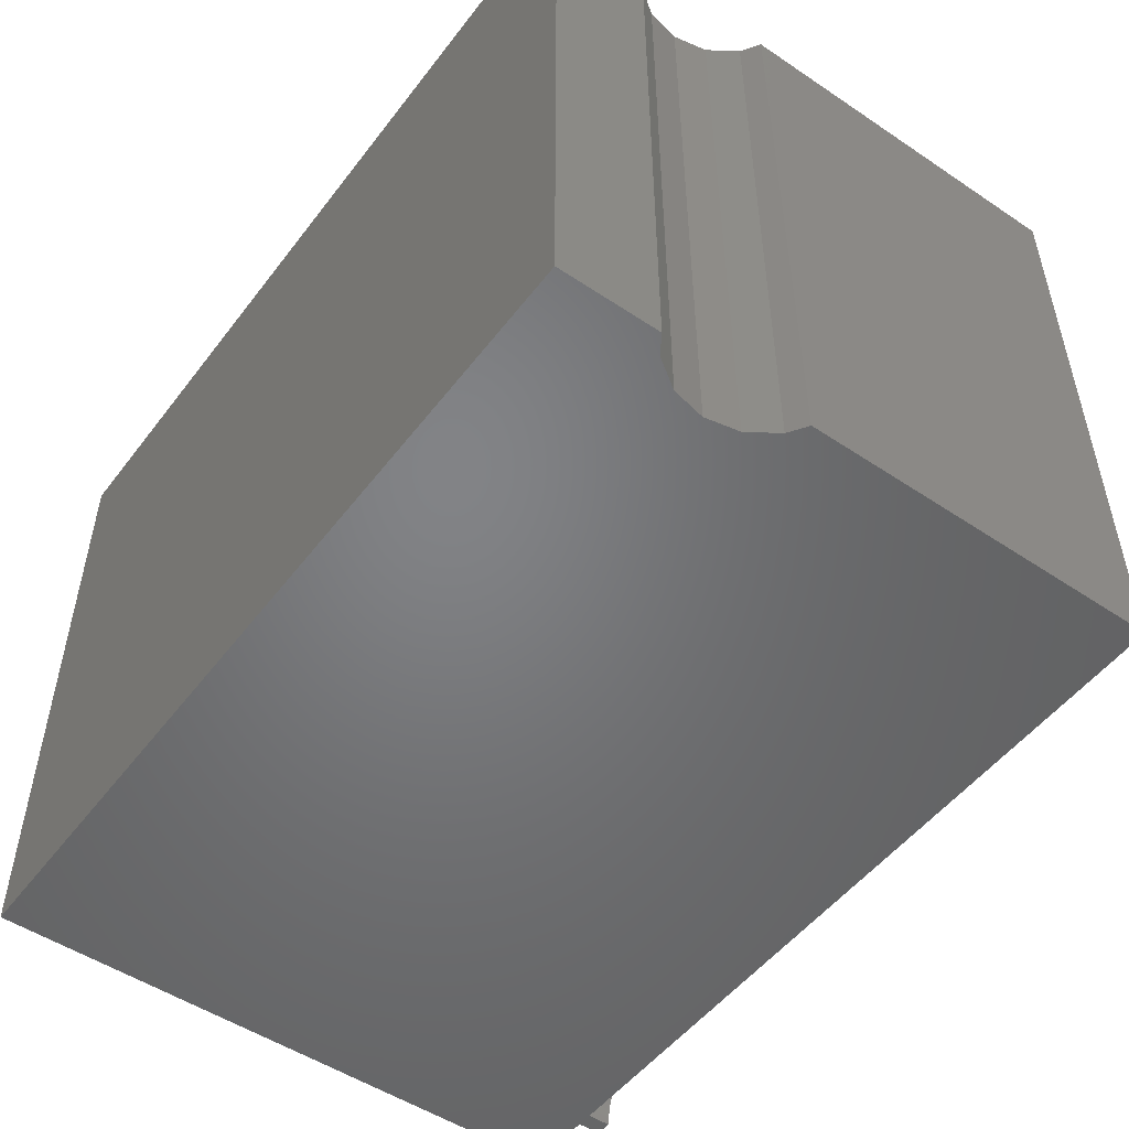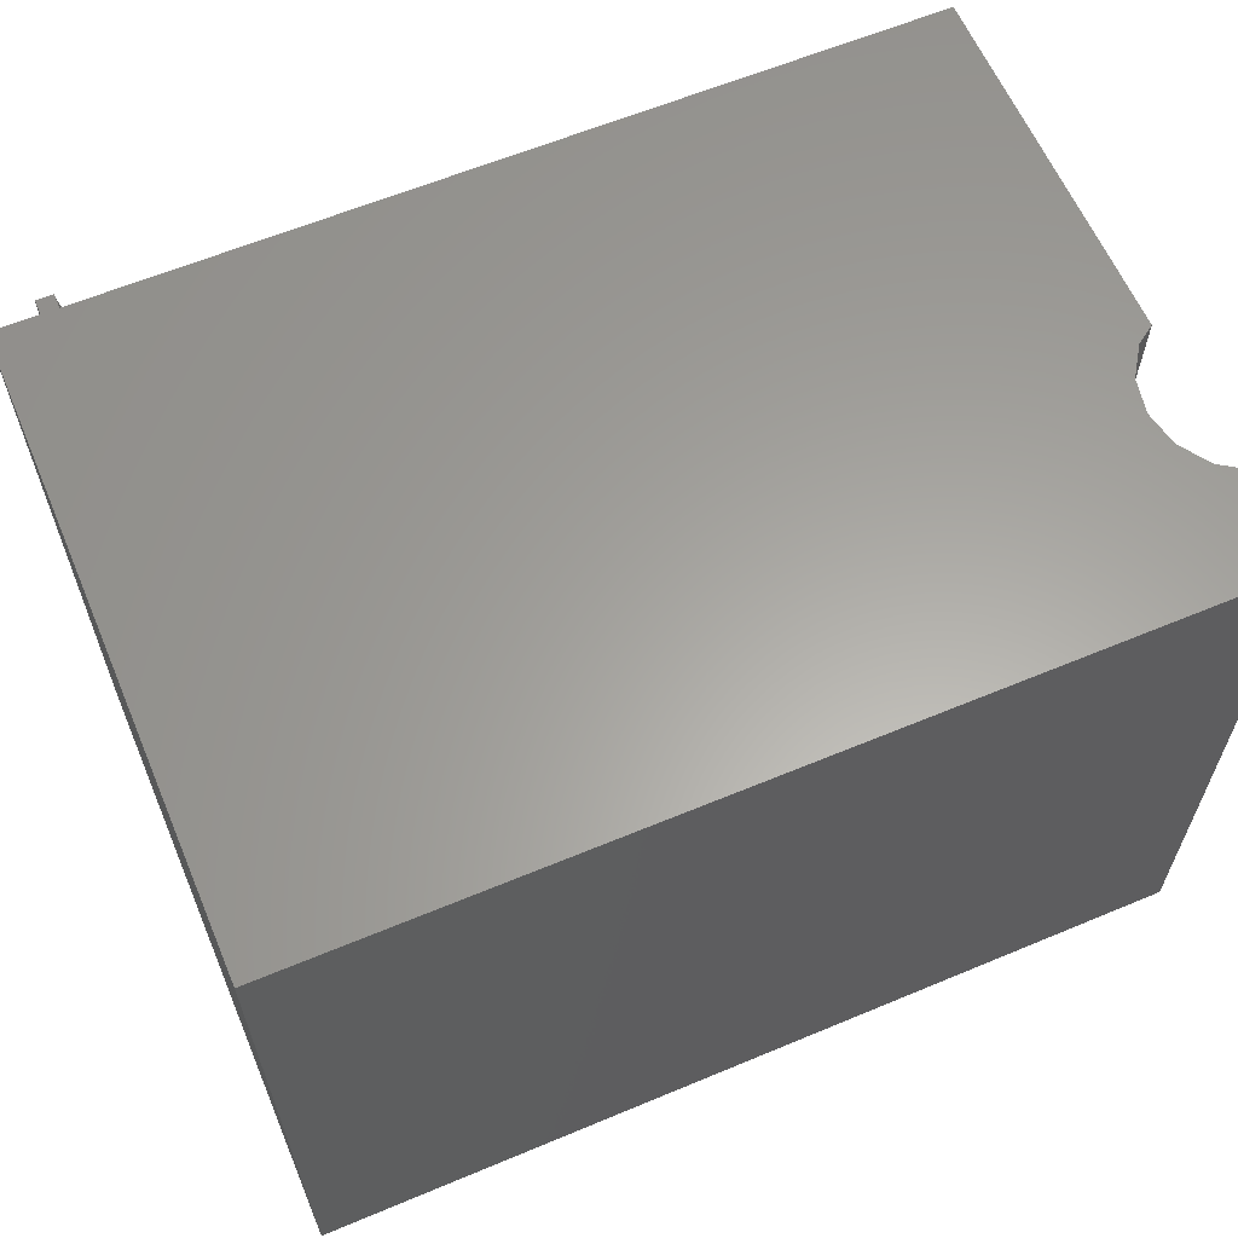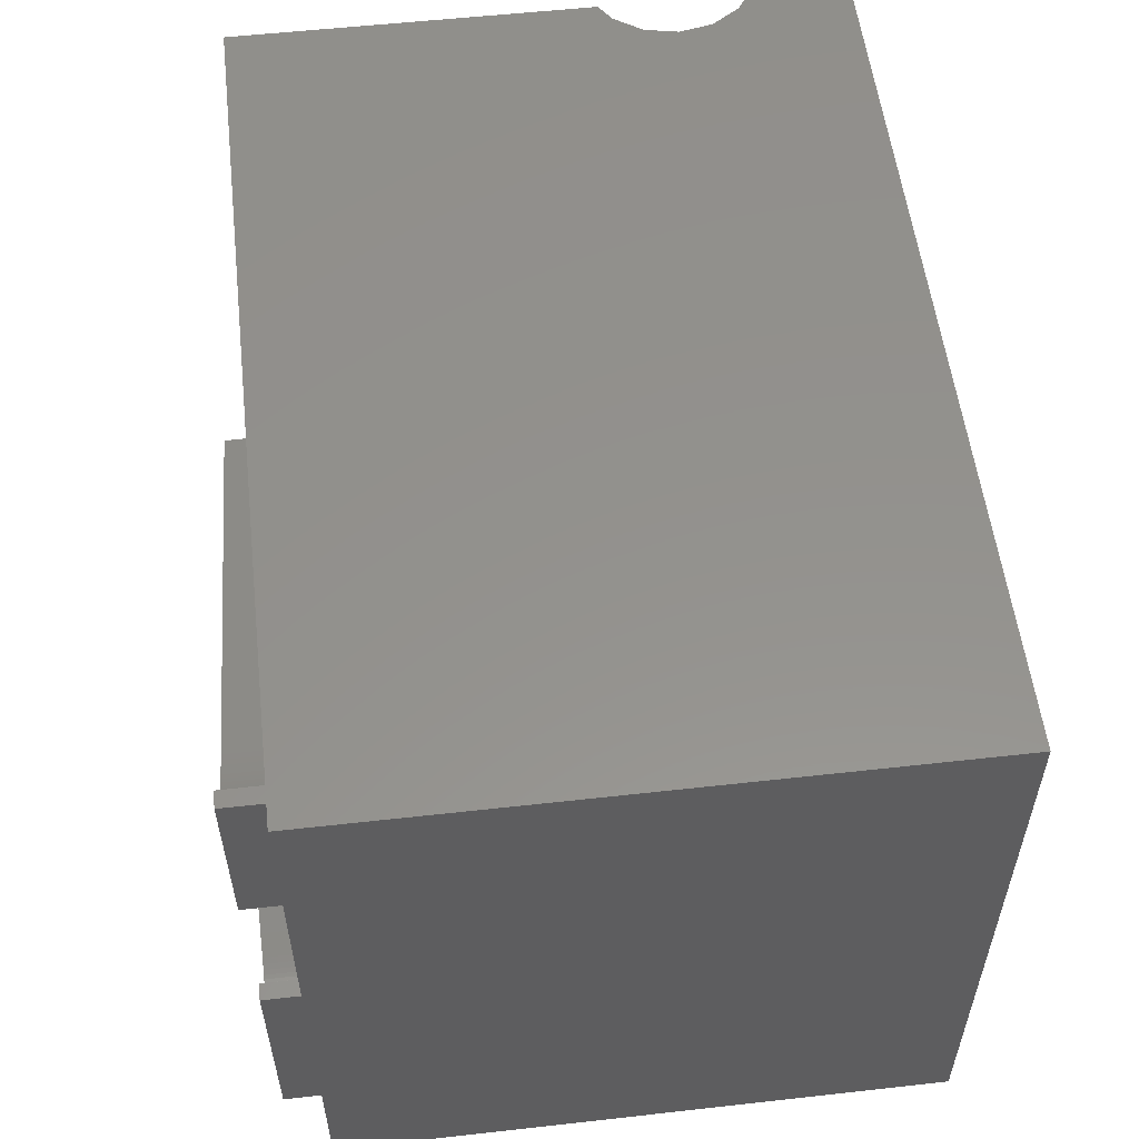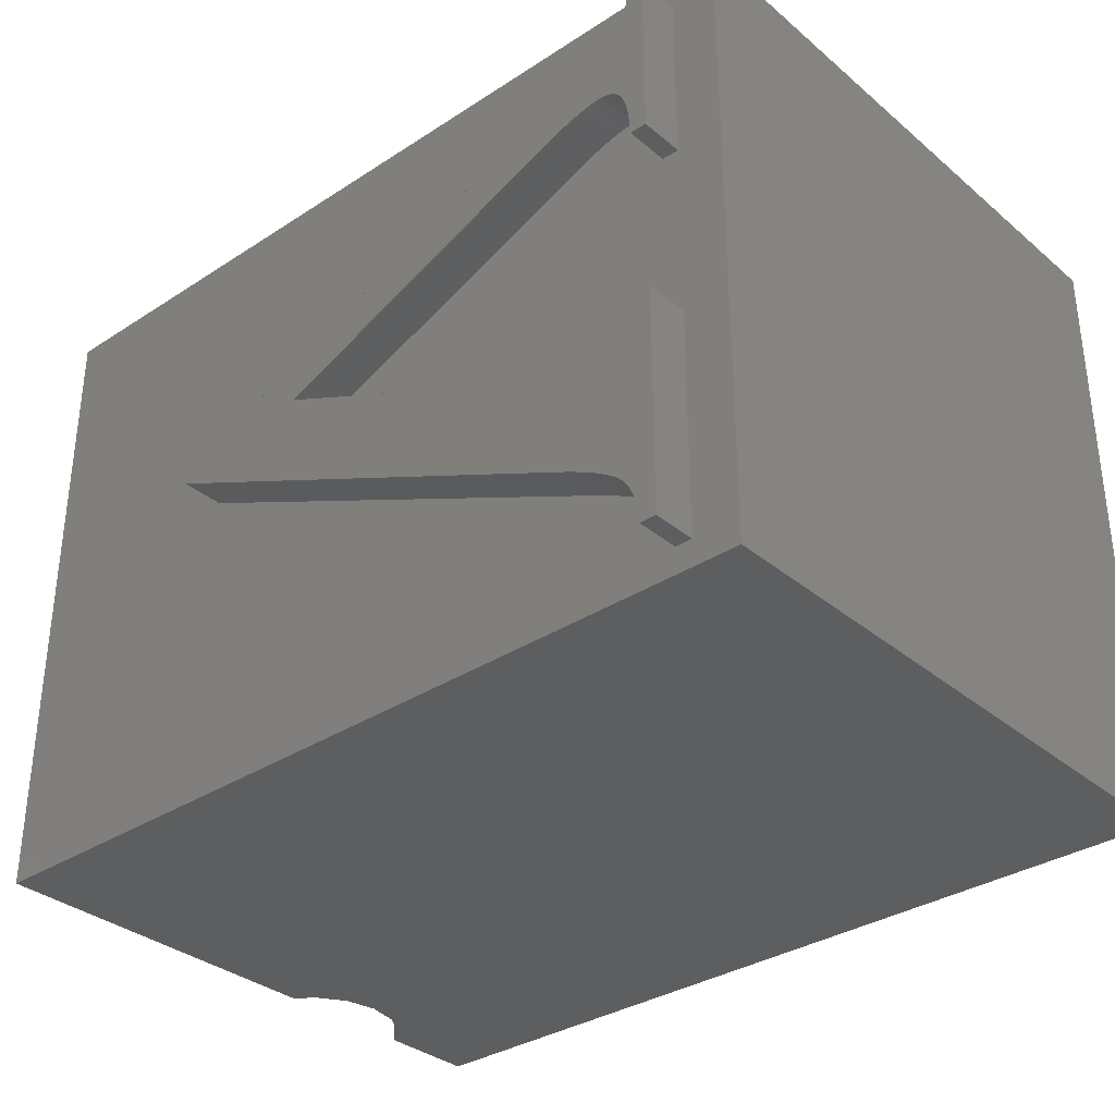
<metadata>
{"format":"stl","ext":"stl","renderer":"f3d","projection":"perspective","resolution":1024,"background":"white","views":[{"elev":-51.1,"azim":-126.1,"up":"+Y"},{"elev":61.7,"azim":157.0,"up":"+Y"},{"elev":55.3,"azim":83.3,"up":"+Y"},{"elev":-33.6,"azim":41.5,"up":"+Y"}]}
</metadata>
<code>
# stl→obj: 308 verts, 612 faces
v 0 0 7
v 0 7.361 0
v 0 7.361 7
v 0 0 0
v -0.728 4.928 7
v -0.536 2.885 7
v -0.536 4.928 7
v -0.728 2.885 7
v -1.603 5.544 7
v -0.7312 4.984 7
v -1.547 5.562 7
v -0.7352 5.037 7
v -2.137 2.554 7
v -1.492 5.578 7
v -0.7399 5.088 7
v -2.013 2.499 7
v -1.44 5.592 7
v -0.7454 5.136 7
v -1.897 2.448 7
v -1.787 2.401 7
v -1.685 2.359 7
v -1.59 2.32 7
v -1.39 5.604 7
v -0.7516 5.182 7
v -0.7378 2.751 7
v -1.343 5.614 7
v -0.7586 5.225 7
v -1.421 2.255 7
v -1.502 2.285 7
v -1.297 5.623 7
v -0.7663 5.266 7
v -0.743 2.678 7
v -1.254 5.63 7
v -0.7747 5.304 7
v -0.7839 5.34 7
v -1.346 2.228 7
v -0.7455 2.644 7
v -1.214 5.634 7
v -0.7938 5.374 7
v -0.7476 2.611 7
v -1.175 5.637 7
v -0.8045 5.404 7
v -1.139 5.638 7
v -0.8159 5.433 7
v -1.28 2.206 7
v -0.7479 2.606 7
v -1.11 5.637 7
v -0.8281 5.459 7
v -0.748 2.603 7
v -1.083 5.635 7
v -0.841 5.482 7
v -0.8549 5.503 7
v -0.7534 2.541 7
v -0.7613 2.484 7
v -0.8699 5.523 7
v -0.886 5.542 7
v -1.22 2.188 7
v -0.9033 5.558 7
v -1.167 2.173 7
v -0.7717 2.432 7
v -0.9217 5.574 7
v -0.9413 5.587 7
v -0.7846 2.384 7
v -0.962 5.599 7
v -1.121 2.163 7
v -0.8 2.34 7
v -0.9839 5.609 7
v -1.007 5.618 7
v -1.083 2.157 7
v -0.8179 2.301 7
v -1.056 5.631 7
v -1.031 5.625 7
v -0.8383 2.267 7
v -1.051 2.155 7
v -0.8611 2.237 7
v -0.8866 2.212 7
v -1.013 2.157 7
v -0.9144 2.192 7
v -0.9448 2.176 7
v -0.9777 2.164 7
v -1.662 5.524 7
v -1.724 5.502 7
v -1.787 5.478 7
v -1.853 5.453 7
v -5.445 4.023 7
v -0.536 6.922 7
v -0.728 6.922 7
v -1.166 6.24 7
v -0.7316 6.872 7
v -1.116 6.267 7
v -0.7365 6.823 7
v -0.7429 6.777 7
v -1.07 6.293 7
v -0.7506 6.733 7
v -1.029 6.318 7
v -0.7598 6.691 7
v -0.9912 6.343 7
v -0.7703 6.652 7
v -0.7823 6.614 7
v -0.7956 6.579 7
v -0.9582 6.366 7
v -0.8103 6.545 7
v -0.8265 6.514 7
v -0.9294 6.389 7
v -0.844 6.485 7
v -0.8629 6.458 7
v -0.8833 6.434 7
v -0.905 6.411 7
v -1.221 6.212 7
v -1.28 6.183 7
v -1.343 6.154 7
v -1.41 6.123 7
v -1.482 6.092 7
v -1.558 6.06 7
v -1.638 6.027 7
v -10 7.361 7
v -7.128 3.867 7
v -7.128 3.722 7
v -0.536 0.297 7
v -0.728 0.297 7
v -1.118 1.003 7
v -0.7317 0.3489 7
v -0.737 0.399 7
v -0.744 0.4473 7
v -0.7526 0.4936 7
v -1.07 0.9721 7
v -0.7628 0.5382 7
v -0.7747 0.5809 7
v -1.028 0.9416 7
v -0.7883 0.6217 7
v -0.8034 0.6608 7
v -0.9902 0.9122 7
v -0.8203 0.6979 7
v -0.8387 0.7332 7
v -0.8588 0.7667 7
v -0.8806 0.7983 7
v -0.904 0.8281 7
v -0.9572 0.8836 7
v -0.929 0.856 7
v -1.17 1.036 7
v -1.226 1.069 7
v -1.288 1.103 7
v -1.354 1.138 7
v -1.425 1.174 7
v -1.5 1.211 7
v -1.581 1.249 7
v -1.666 1.288 7
v -1.756 1.328 7
v -10 0 7
v -10 0 2.845
v -10 7.361 2.845
v -10 0 0
v -10 7.361 1.155
v -10 7.361 0
v -10 0 1.155
v -9.576 7.361 2.383
v -9.793 7.361 2.707
v -9.5 7.361 2
v -9.576 7.361 1.617
v -9.793 7.361 1.293
v -9.793 0 2.707
v -9.576 0 2.383
v -9.5 0 2
v -9.576 0 1.617
v -9.793 0 1.293
v -0.7316 6.872 7.499
v -0.536 6.922 7.499
v -0.728 6.922 7.499
v -0.7365 6.823 7.499
v -0.536 4.928 7.499
v -0.7312 4.984 7.499
v -0.728 4.928 7.499
v -0.7429 6.777 7.499
v -0.7352 5.037 7.499
v -0.7506 6.733 7.499
v -0.7399 5.088 7.499
v -0.7598 6.691 7.499
v -0.7454 5.136 7.499
v -0.7703 6.652 7.499
v -0.7516 5.182 7.499
v -0.7586 5.225 7.499
v -0.7823 6.614 7.499
v -0.7663 5.266 7.499
v -0.7956 6.579 7.499
v -0.7747 5.304 7.499
v -0.8103 6.545 7.499
v -0.7839 5.34 7.499
v -0.7938 5.374 7.499
v -0.8045 5.404 7.499
v -0.8159 5.433 7.499
v -0.8281 5.459 7.499
v -0.8265 6.514 7.499
v -0.841 5.482 7.499
v -0.844 6.485 7.499
v -0.8549 5.503 7.499
v -0.8629 6.458 7.499
v -0.8699 5.523 7.499
v -0.8833 6.434 7.499
v -0.886 5.542 7.499
v -0.905 6.411 7.499
v -0.9033 5.558 7.499
v -0.9294 6.389 7.499
v -0.9217 5.574 7.499
v -0.9582 6.366 7.499
v -0.9413 5.587 7.499
v -0.9912 6.343 7.499
v -0.962 5.599 7.499
v -1.029 6.318 7.499
v -0.9839 5.609 7.499
v -1.07 6.293 7.499
v -1.007 5.618 7.499
v -1.031 5.625 7.499
v -1.116 6.267 7.499
v -1.056 5.631 7.499
v -1.166 6.24 7.499
v -1.083 5.635 7.499
v -1.221 6.212 7.499
v -1.11 5.637 7.499
v -1.139 5.638 7.499
v -1.28 6.183 7.499
v -1.175 5.637 7.499
v -1.343 6.154 7.499
v -1.214 5.634 7.499
v -1.254 5.63 7.499
v -1.41 6.123 7.499
v -1.297 5.623 7.499
v -1.482 6.092 7.499
v -1.343 5.614 7.499
v -1.39 5.604 7.499
v -1.558 6.06 7.499
v -1.44 5.592 7.499
v -1.638 6.027 7.499
v -1.492 5.578 7.499
v -1.547 5.562 7.499
v -1.603 5.544 7.499
v -1.662 5.524 7.499
v -1.724 5.502 7.499
v -1.787 5.478 7.499
v -1.853 5.453 7.499
v -5.445 4.023 7.499
v -7.128 3.867 7.499
v -0.7378 2.751 7.499
v -0.536 2.885 7.499
v -0.728 2.885 7.499
v -0.743 2.678 7.499
v -0.536 0.297 7.499
v -0.7317 0.3489 7.499
v -0.728 0.297 7.499
v -0.7455 2.644 7.499
v -0.7476 2.611 7.499
v -0.7534 2.541 7.499
v -0.748 2.603 7.499
v -0.7613 2.484 7.499
v -0.737 0.399 7.499
v -0.7479 2.606 7.499
v -0.7717 2.432 7.499
v -0.744 0.4473 7.499
v -0.7846 2.384 7.499
v -0.7526 0.4936 7.499
v -0.7628 0.5382 7.499
v -0.7747 0.5809 7.499
v -0.8 2.34 7.499
v -0.7883 0.6217 7.499
v -0.8179 2.301 7.499
v -0.8034 0.6608 7.499
v -0.8203 0.6979 7.499
v -0.8387 0.7332 7.499
v -0.8383 2.267 7.499
v -0.8588 0.7667 7.499
v -0.8806 0.7983 7.499
v -0.8611 2.237 7.499
v -0.904 0.8281 7.499
v -0.8866 2.212 7.499
v -0.9572 0.8836 7.499
v -0.9144 2.192 7.499
v -0.929 0.856 7.499
v -1.028 0.9416 7.499
v -0.9448 2.176 7.499
v -1.118 1.003 7.499
v -0.9777 2.164 7.499
v -0.9902 0.9122 7.499
v -1.17 1.036 7.499
v -1.013 2.157 7.499
v -1.288 1.103 7.499
v -1.051 2.155 7.499
v -1.07 0.9721 7.499
v -1.354 1.138 7.499
v -1.083 2.157 7.499
v -1.425 1.174 7.499
v -1.121 2.163 7.499
v -1.5 1.211 7.499
v -1.167 2.173 7.499
v -1.22 2.188 7.499
v -1.226 1.069 7.499
v -1.581 1.249 7.499
v -1.28 2.206 7.499
v -1.666 1.288 7.499
v -1.346 2.228 7.499
v -1.756 1.328 7.499
v -1.421 2.255 7.499
v -1.502 2.285 7.499
v -1.59 2.32 7.499
v -1.685 2.359 7.499
v -1.787 2.401 7.499
v -1.897 2.448 7.499
v -2.013 2.499 7.499
v -2.137 2.554 7.499
v -7.128 3.722 7.499
f 1 2 3
f 2 1 4
f 5 6 7
f 5 8 6
f 9 5 10
f 11 10 12
f 5 13 8
f 14 12 15
f 16 8 13
f 17 15 18
f 19 8 16
f 20 8 19
f 21 8 20
f 22 8 21
f 23 18 24
f 8 22 25
f 26 24 27
f 28 25 29
f 30 27 31
f 25 28 32
f 33 31 34
f 33 34 35
f 36 37 28
f 38 35 39
f 37 36 40
f 41 39 42
f 43 42 44
f 45 46 36
f 47 44 48
f 46 45 49
f 50 48 51
f 50 51 52
f 53 45 54
f 50 52 55
f 50 55 56
f 57 54 45
f 50 56 58
f 59 60 57
f 50 58 61
f 50 61 62
f 60 59 63
f 50 62 64
f 65 66 59
f 50 64 67
f 50 67 68
f 69 70 65
f 71 68 72
f 70 69 73
f 50 68 71
f 73 74 75
f 48 50 47
f 44 47 43
f 76 77 78
f 42 43 41
f 79 77 80
f 39 41 38
f 35 38 33
f 75 74 77
f 31 33 30
f 78 77 79
f 27 30 26
f 24 26 23
f 75 77 76
f 18 23 17
f 74 73 69
f 15 17 14
f 12 14 11
f 66 65 70
f 10 11 9
f 63 59 66
f 5 9 81
f 5 81 82
f 54 57 60
f 5 82 83
f 5 83 84
f 49 45 53
f 5 84 13
f 40 36 46
f 32 28 37
f 29 25 22
f 13 84 85
f 7 3 86
f 3 87 86
f 88 89 87
f 89 90 91
f 91 90 92
f 92 93 94
f 95 94 93
f 94 95 96
f 97 98 95
f 98 97 99
f 99 97 100
f 100 101 102
f 102 101 103
f 104 105 101
f 105 104 106
f 107 104 108
f 106 104 107
f 103 101 105
f 101 100 97
f 96 95 98
f 92 90 93
f 89 88 90
f 87 109 88
f 87 110 109
f 87 111 110
f 87 112 111
f 87 113 112
f 87 114 113
f 87 115 114
f 116 115 87
f 116 87 3
f 117 116 118
f 115 116 117
f 6 3 7
f 3 6 1
f 119 1 6
f 120 1 119
f 121 122 123
f 121 123 124
f 121 124 125
f 126 125 127
f 126 127 128
f 129 128 130
f 129 130 131
f 132 131 133
f 132 133 134
f 132 134 135
f 132 135 136
f 132 136 137
f 138 137 139
f 132 137 138
f 131 132 129
f 128 129 126
f 121 125 126
f 140 122 121
f 122 140 120
f 141 120 140
f 142 120 141
f 143 120 142
f 144 120 143
f 145 120 144
f 146 120 145
f 147 120 146
f 148 120 147
f 149 148 118
f 120 149 1
f 148 149 120
f 149 118 116
f 150 116 151
f 116 150 149
f 152 153 154
f 153 152 155
f 156 116 3
f 116 157 151
f 116 156 157
f 2 156 3
f 156 2 158
f 158 2 159
f 154 159 2
f 159 154 160
f 160 154 153
f 152 2 4
f 2 152 154
f 161 149 150
f 162 149 161
f 149 162 1
f 4 162 163
f 4 163 164
f 152 164 165
f 152 165 155
f 164 152 4
f 162 4 1
f 162 157 156
f 157 162 161
f 150 157 161
f 157 150 151
f 165 159 160
f 159 165 164
f 163 156 158
f 156 163 162
f 164 158 159
f 158 164 163
f 153 165 160
f 165 153 155
f 166 167 168
f 169 167 166
f 170 171 172
f 173 167 169
f 170 174 171
f 175 167 173
f 170 176 174
f 177 167 175
f 170 178 176
f 179 167 177
f 170 180 178
f 170 181 180
f 182 167 179
f 170 183 181
f 184 167 182
f 170 185 183
f 186 167 184
f 170 187 185
f 170 188 187
f 167 189 170
f 170 189 188
f 167 186 190
f 167 190 189
f 191 186 192
f 186 191 190
f 192 193 191
f 194 193 192
f 194 195 193
f 196 195 194
f 196 197 195
f 198 197 196
f 198 199 197
f 200 199 198
f 199 200 201
f 202 201 200
f 201 202 203
f 204 203 202
f 203 204 205
f 206 205 204
f 205 206 207
f 208 207 206
f 207 208 209
f 210 209 208
f 209 210 211
f 211 210 212
f 213 212 210
f 212 213 214
f 215 214 213
f 214 215 216
f 217 216 215
f 216 217 218
f 218 217 219
f 220 219 217
f 219 220 221
f 222 221 220
f 221 222 223
f 223 222 224
f 225 224 222
f 224 225 226
f 227 226 225
f 226 227 228
f 228 227 229
f 230 229 227
f 229 230 231
f 232 231 230
f 231 232 233
f 233 232 234
f 234 232 235
f 232 236 235
f 232 237 236
f 232 238 237
f 232 239 238
f 232 240 239
f 240 232 241
f 242 243 244
f 245 243 242
f 246 247 248
f 249 243 245
f 250 243 249
f 251 243 252
f 253 243 251
f 246 254 247
f 243 250 252
f 252 250 255
f 256 243 253
f 246 257 254
f 258 243 256
f 246 259 257
f 243 258 246
f 246 260 259
f 246 261 260
f 262 246 258
f 246 263 261
f 264 246 262
f 246 265 263
f 266 246 264
f 246 266 265
f 267 264 268
f 264 267 266
f 268 269 267
f 270 268 271
f 268 270 269
f 272 271 273
f 271 272 270
f 274 273 275
f 273 276 272
f 277 275 278
f 273 274 276
f 279 278 280
f 275 281 274
f 282 280 283
f 275 277 281
f 284 283 285
f 278 286 277
f 287 285 288
f 278 279 286
f 289 288 290
f 291 290 292
f 280 282 279
f 291 292 293
f 283 294 282
f 295 293 296
f 283 284 294
f 297 296 298
f 285 287 284
f 299 298 300
f 288 289 287
f 290 291 289
f 299 300 301
f 293 295 291
f 299 301 302
f 296 297 295
f 299 302 303
f 298 299 297
f 304 299 303
f 305 299 304
f 306 299 305
f 307 299 306
f 240 299 307
f 308 240 241
f 240 308 299
f 114 232 230
f 232 114 115
f 113 230 227
f 230 113 114
f 112 227 225
f 227 112 113
f 111 225 222
f 225 111 112
f 110 222 220
f 222 110 111
f 109 220 217
f 220 109 110
f 88 217 215
f 217 88 109
f 90 215 213
f 215 90 88
f 93 213 210
f 213 93 90
f 95 210 208
f 210 95 93
f 97 208 206
f 208 97 95
f 101 206 204
f 206 101 97
f 104 204 202
f 204 104 101
f 108 202 200
f 202 108 104
f 108 198 107
f 198 108 200
f 107 196 106
f 196 107 198
f 106 194 105
f 194 106 196
f 105 192 103
f 192 105 194
f 103 186 102
f 186 103 192
f 102 184 100
f 184 102 186
f 100 182 99
f 182 100 184
f 99 179 98
f 179 99 182
f 98 177 96
f 177 98 179
f 96 175 94
f 175 96 177
f 94 173 92
f 173 94 175
f 92 169 91
f 169 92 173
f 91 166 89
f 166 91 169
f 89 168 87
f 168 89 166
f 86 168 167
f 168 86 87
f 170 86 167
f 86 170 7
f 5 170 172
f 170 5 7
f 5 171 10
f 171 5 172
f 10 174 12
f 174 10 171
f 12 176 15
f 176 12 174
f 15 178 18
f 178 15 176
f 18 180 24
f 180 18 178
f 24 181 27
f 181 24 180
f 27 183 31
f 183 27 181
f 31 185 34
f 185 31 183
f 34 187 35
f 187 34 185
f 35 188 39
f 188 35 187
f 39 189 42
f 189 39 188
f 42 190 44
f 190 42 189
f 44 191 48
f 191 44 190
f 48 193 51
f 193 48 191
f 51 195 52
f 195 51 193
f 52 197 55
f 197 52 195
f 55 199 56
f 199 55 197
f 58 199 201
f 199 58 56
f 61 201 203
f 201 61 58
f 62 203 205
f 203 62 61
f 64 205 207
f 205 64 62
f 67 207 209
f 207 67 64
f 68 209 211
f 209 68 67
f 72 211 212
f 211 72 68
f 71 212 214
f 212 71 72
f 50 214 216
f 214 50 71
f 47 216 218
f 216 47 50
f 43 218 219
f 218 43 47
f 41 219 221
f 219 41 43
f 38 221 223
f 221 38 41
f 33 223 224
f 223 33 38
f 30 224 226
f 224 30 33
f 26 226 228
f 226 26 30
f 23 228 229
f 228 23 26
f 17 229 231
f 229 17 23
f 14 231 233
f 231 14 17
f 11 233 234
f 233 11 14
f 9 234 235
f 234 9 11
f 81 235 236
f 235 81 9
f 82 236 237
f 236 82 81
f 83 237 238
f 237 83 82
f 84 238 239
f 238 84 83
f 85 239 240
f 239 85 84
f 13 240 307
f 240 13 85
f 16 307 306
f 307 16 13
f 19 306 305
f 306 19 16
f 20 305 304
f 305 20 19
f 21 304 303
f 304 21 20
f 22 303 302
f 303 22 21
f 29 302 301
f 302 29 22
f 28 301 300
f 301 28 29
f 36 300 298
f 300 36 28
f 45 298 296
f 298 45 36
f 57 296 293
f 296 57 45
f 59 293 292
f 293 59 57
f 65 292 290
f 292 65 59
f 69 290 288
f 290 69 65
f 74 288 285
f 288 74 69
f 77 285 283
f 285 77 74
f 80 283 280
f 283 80 77
f 79 280 278
f 280 79 80
f 78 278 275
f 278 78 79
f 76 275 273
f 275 76 78
f 75 273 271
f 273 75 76
f 75 268 73
f 268 75 271
f 73 264 70
f 264 73 268
f 70 262 66
f 262 70 264
f 66 258 63
f 258 66 262
f 63 256 60
f 256 63 258
f 60 253 54
f 253 60 256
f 54 251 53
f 251 54 253
f 53 252 49
f 252 53 251
f 49 255 46
f 255 49 252
f 46 250 40
f 250 46 255
f 40 249 37
f 249 40 250
f 37 245 32
f 245 37 249
f 32 242 25
f 242 32 245
f 25 244 8
f 244 25 242
f 6 244 243
f 244 6 8
f 246 6 243
f 6 246 119
f 120 246 248
f 246 120 119
f 120 247 122
f 247 120 248
f 122 254 123
f 254 122 247
f 123 257 124
f 257 123 254
f 124 259 125
f 259 124 257
f 125 260 127
f 260 125 259
f 127 261 128
f 261 127 260
f 128 263 130
f 263 128 261
f 130 265 131
f 265 130 263
f 131 266 133
f 266 131 265
f 133 267 134
f 267 133 266
f 134 269 135
f 269 134 267
f 135 270 136
f 270 135 269
f 136 272 137
f 272 136 270
f 137 276 139
f 276 137 272
f 138 276 274
f 276 138 139
f 132 274 281
f 274 132 138
f 129 281 277
f 281 129 132
f 126 277 286
f 277 126 129
f 121 286 279
f 286 121 126
f 140 279 282
f 279 140 121
f 141 282 294
f 282 141 140
f 142 294 284
f 294 142 141
f 143 284 287
f 284 143 142
f 144 287 289
f 287 144 143
f 145 289 291
f 289 145 144
f 146 291 295
f 291 146 145
f 147 295 297
f 295 147 146
f 148 297 299
f 297 148 147
f 118 299 308
f 299 118 148
f 118 241 117
f 241 118 308
f 115 241 232
f 241 115 117

</code>
